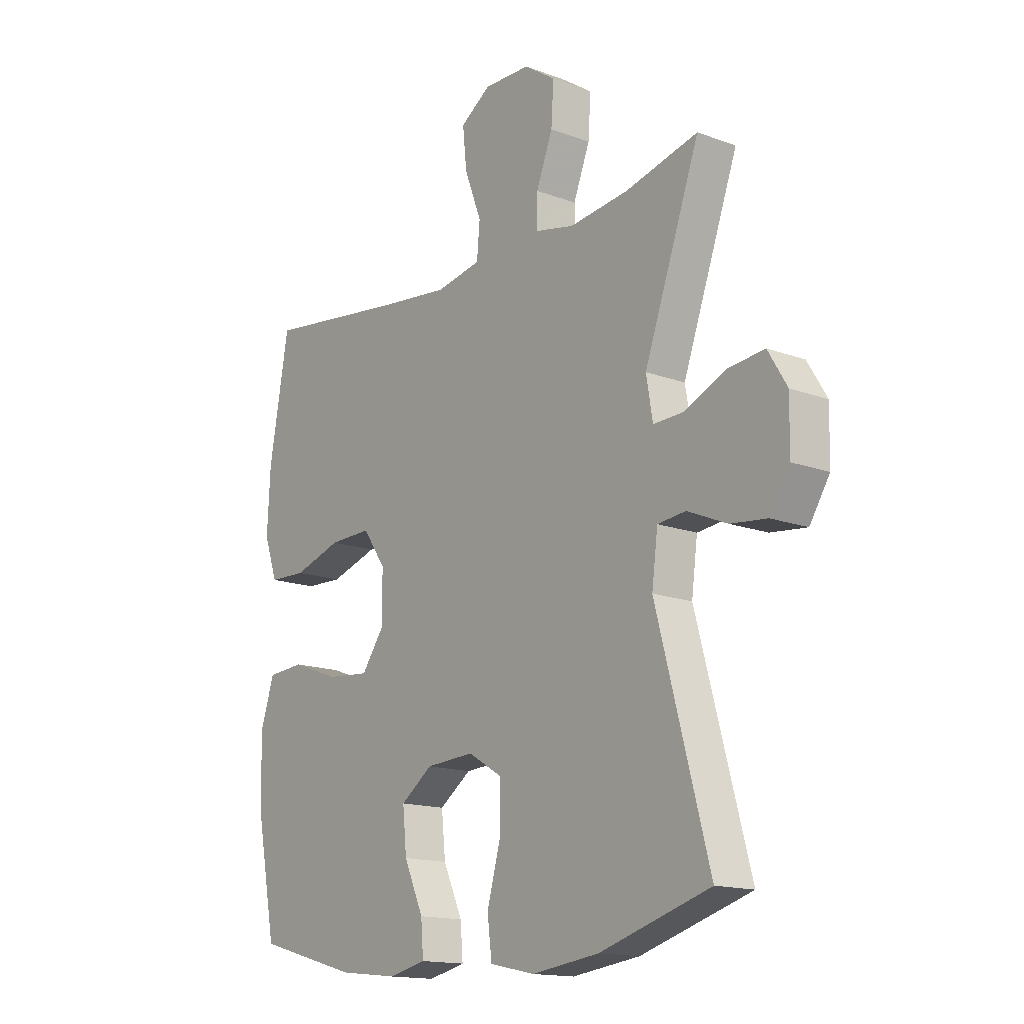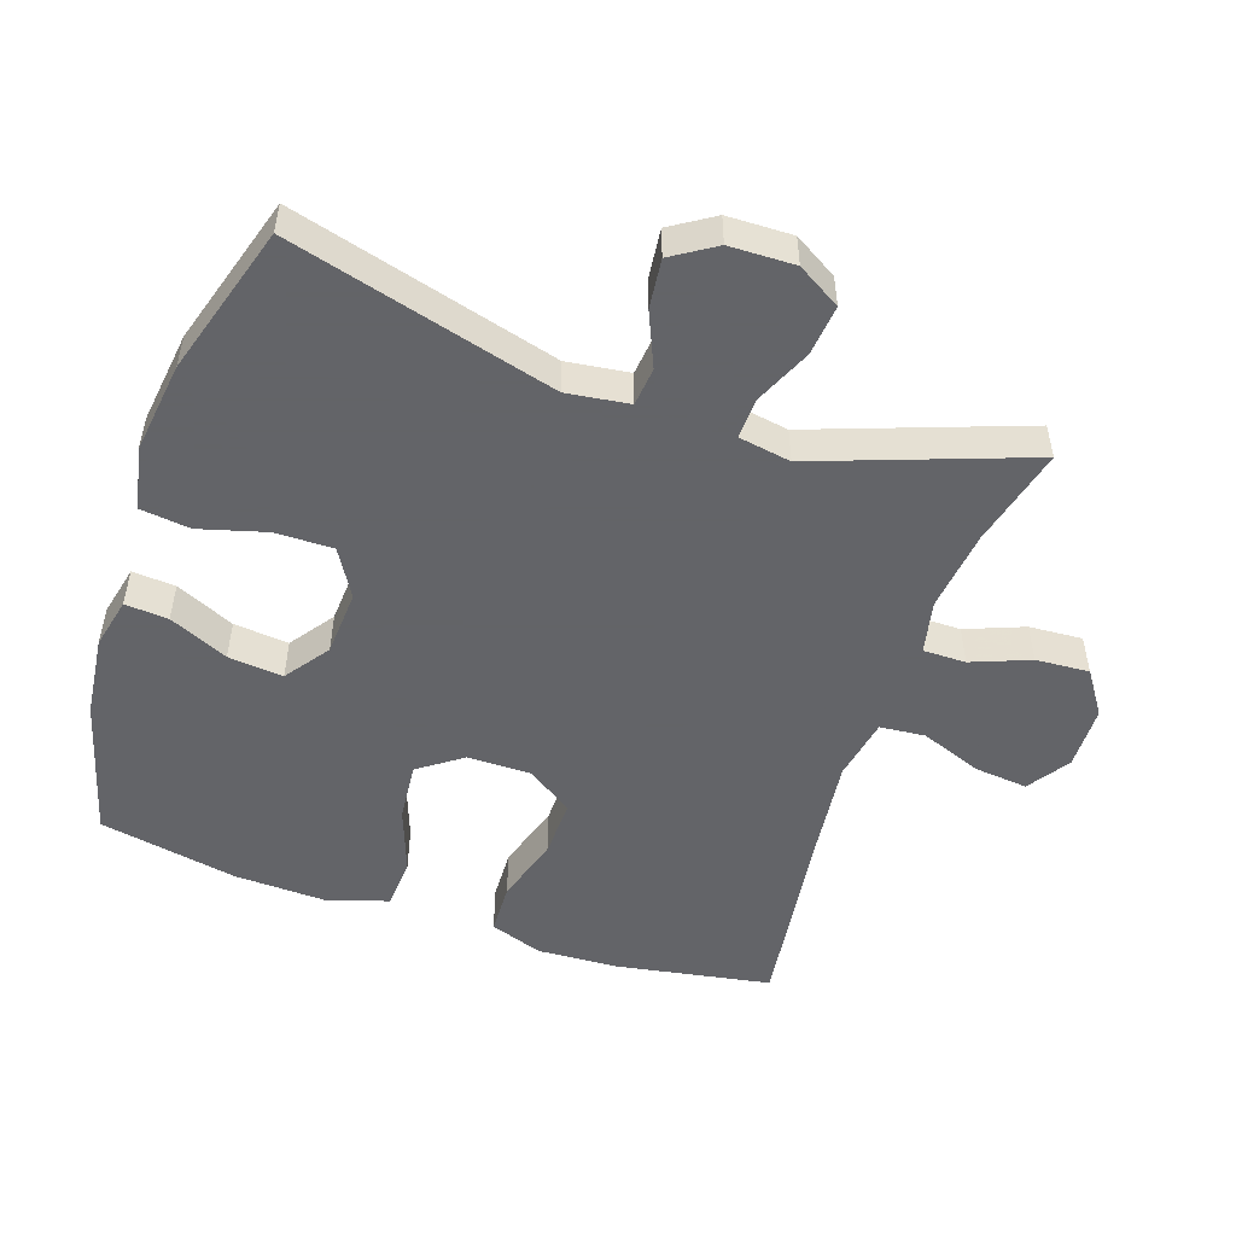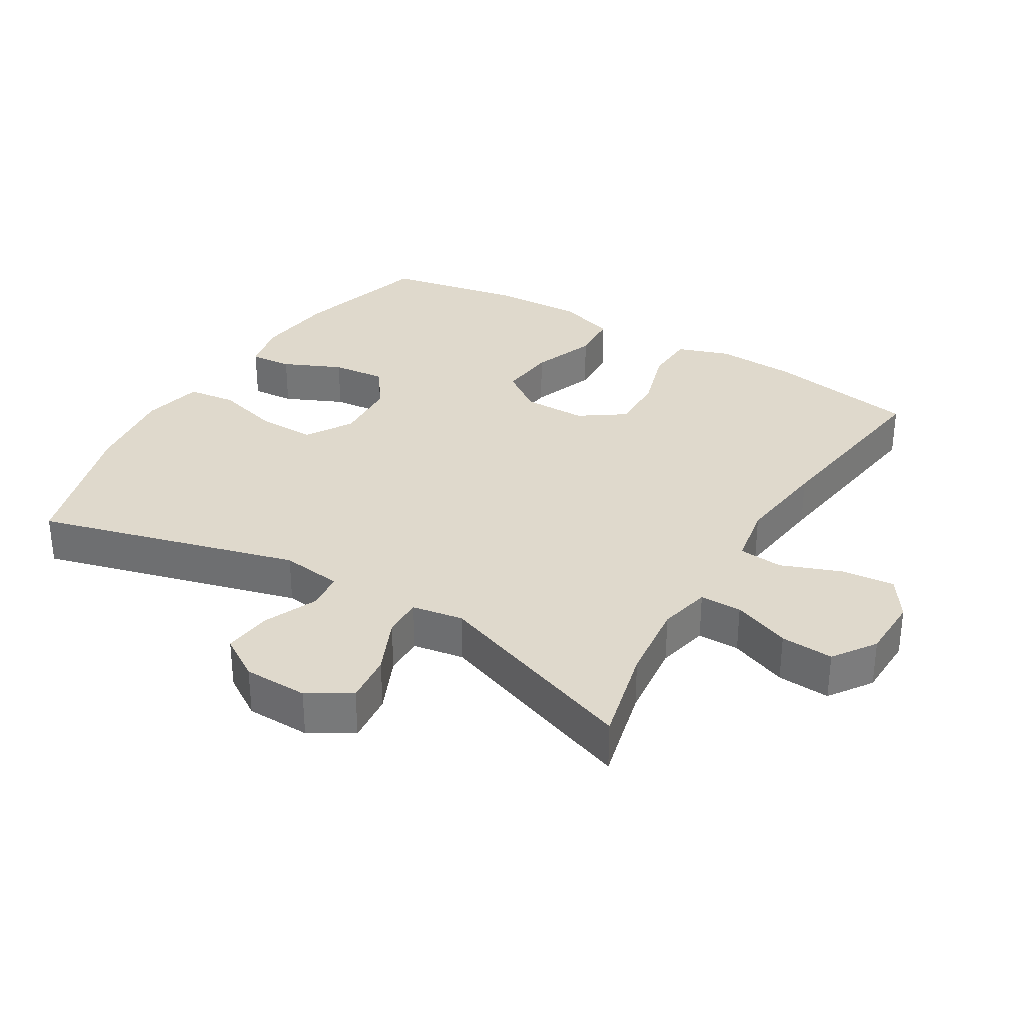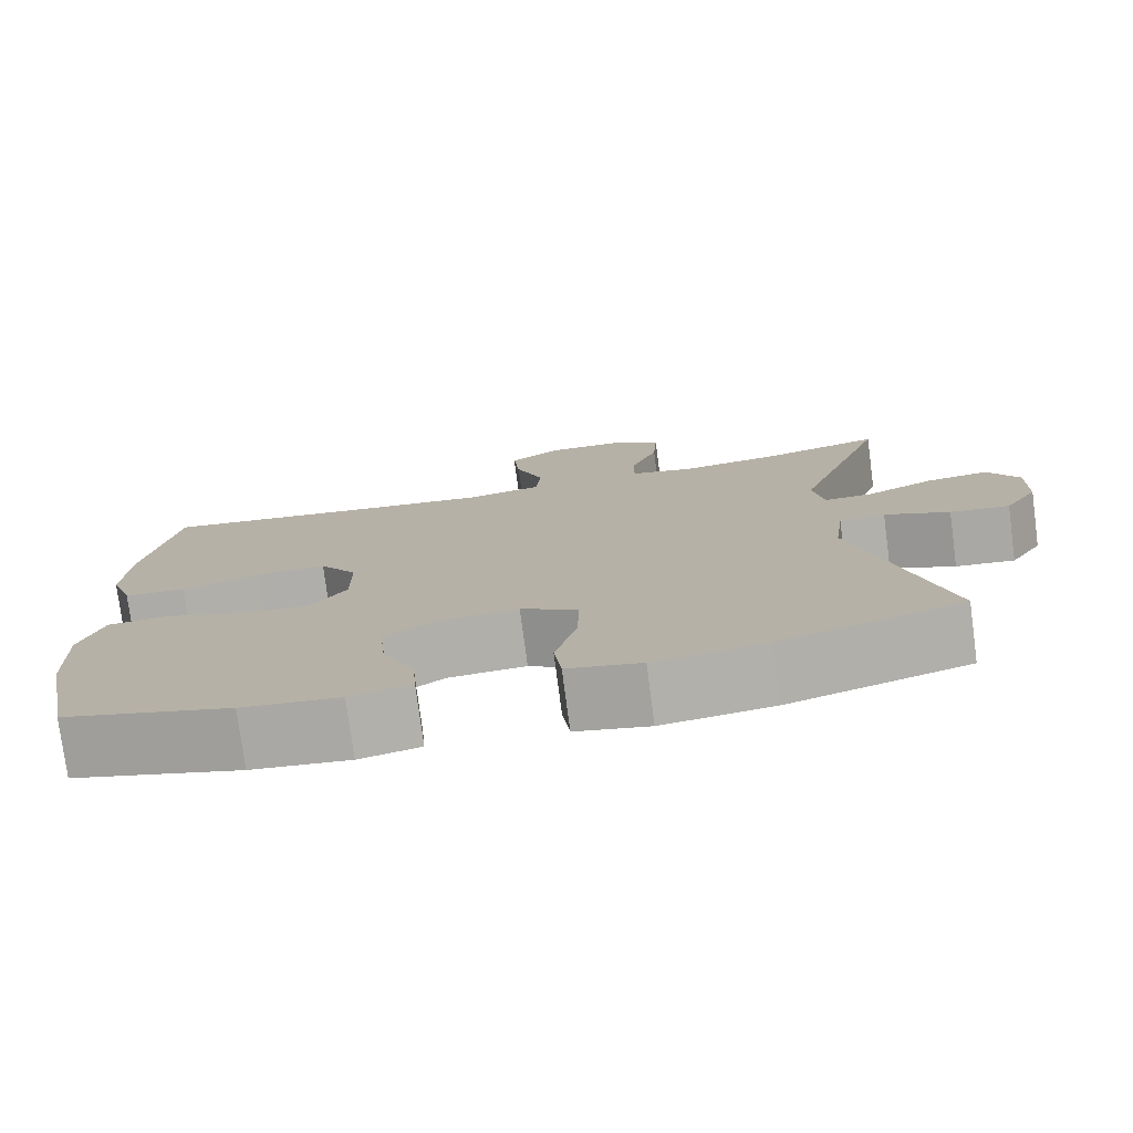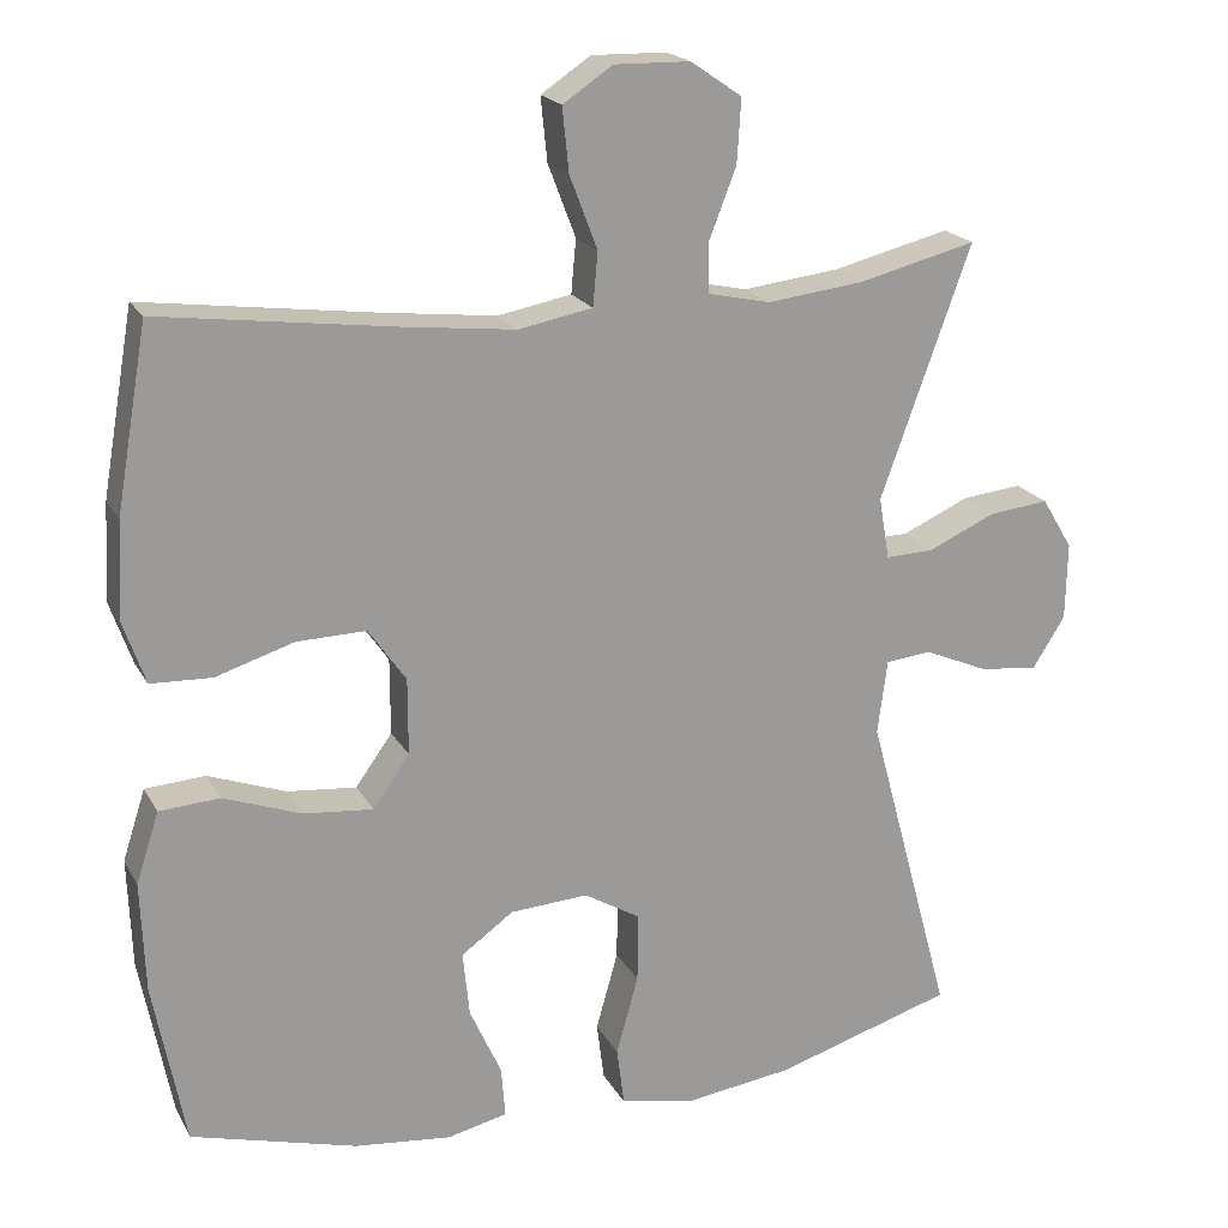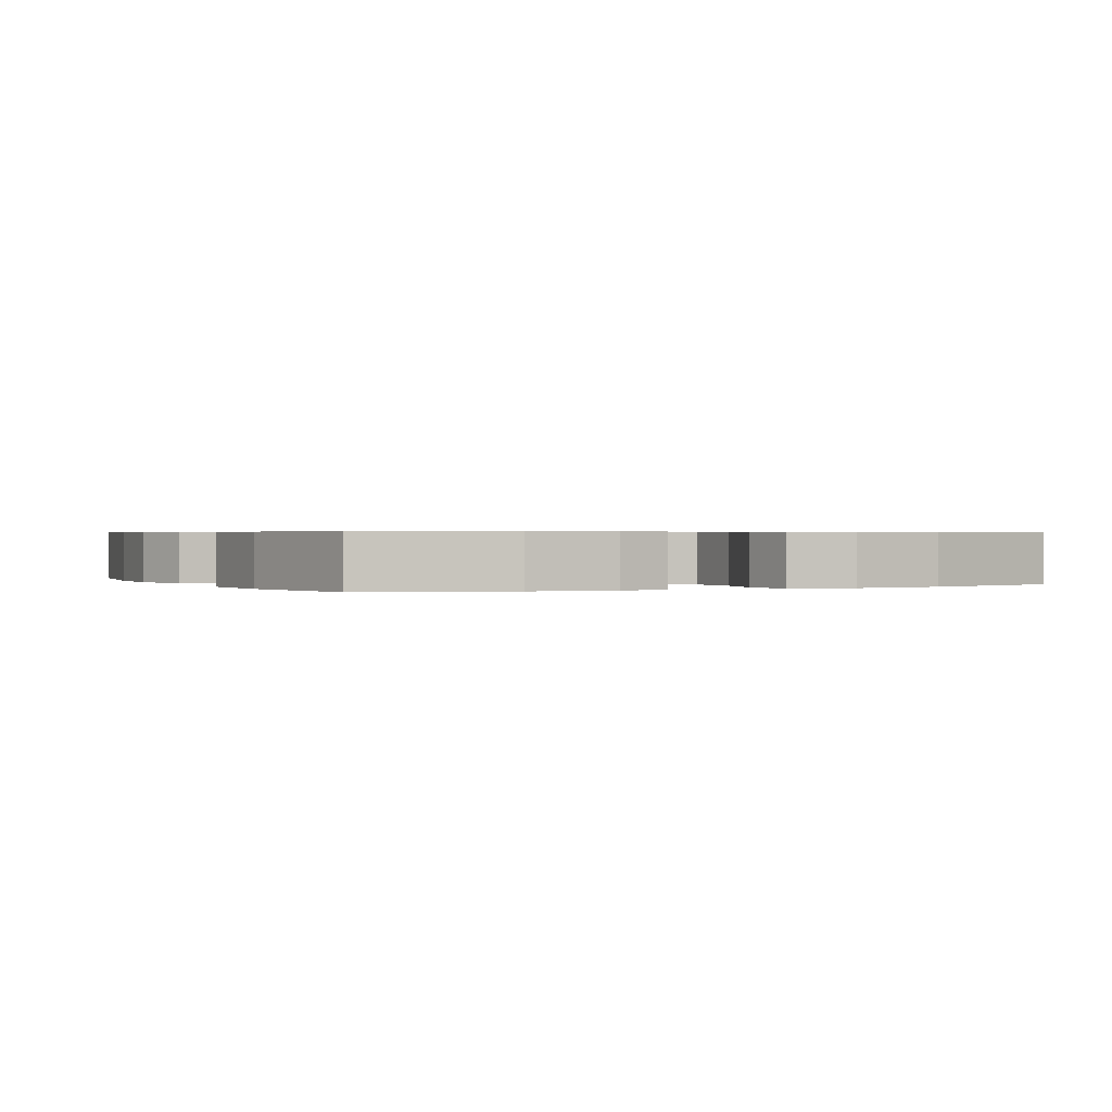
<metadata>
{"format":"obj","ext":"obj","renderer":"f3d","projection":"perspective","resolution":1024,"background":"white","views":[{"elev":-15.3,"azim":-128.2,"up":"+Z"},{"elev":-51.3,"azim":-108.7,"up":"+Y"},{"elev":32.3,"azim":-58.8,"up":"+Y"},{"elev":-77.2,"azim":-172.5,"up":"+Z"},{"elev":19.8,"azim":158.6,"up":"+Z"},{"elev":0.5,"azim":153.8,"up":"+Y"}]}
</metadata>
<code>
v 0.5 0.07 -0.5
v 0.296 0.07 -0.556
v 0.177 0.07 -0.569
v 0.103 0.07 -0.552
v 0.108 0.07 -0.489
v 0.147 0.07 -0.403
v 0.155 0.07 -0.323
v 0.091 0.07 -0.277
v -0.005 0.07 -0.271
v -0.074 0.07 -0.312
v -0.073 0.07 -0.397
v -0.046 0.07 -0.494
v -0.055 0.07 -0.566
v -0.145 0.07 -0.585
v -0.28 0.07 -0.567
v -0.5 0.07 -0.5
v -0.395 0.07 -0.113
v -0.407 0.07 -0.022
v -0.463 0.07 -0.016
v -0.542 0.07 -0.05
v -0.614 0.07 -0.058
v -0.654 0.07 0.005
v -0.656 0.07 0.1
v -0.618 0.07 0.163
v -0.544 0.07 0.155
v -0.461 0.07 0.118
v -0.402 0.07 0.116
v -0.389 0.07 0.192
v -0.5 0.07 0.5
v -0.355 0.07 0.464
v -0.236 0.07 0.45
v -0.159 0.07 0.467
v -0.159 0.07 0.529
v -0.192 0.07 0.614
v -0.197 0.07 0.692
v -0.134 0.07 0.735
v -0.041 0.07 0.737
v 0.02 0.07 0.696
v 0.012 0.07 0.618
v -0.022 0.07 0.529
v -0.016 0.07 0.463
v 0.075 0.07 0.446
v 0.214 0.07 0.462
v 0.5 0.07 0.5
v 0.539 0.07 0.276
v 0.545 0.07 0.157
v 0.518 0.07 0.08
v 0.443 0.07 0.077
v 0.347 0.07 0.107
v 0.262 0.07 0.109
v 0.216 0.07 0.043
v 0.216 0.07 -0.051
v 0.261 0.07 -0.114
v 0.346 0.07 -0.106
v 0.442 0.07 -0.071
v 0.516 0.07 -0.076
v 0.544 0.07 -0.163
v 0.539 0.07 -0.298
v 0.5 0 -0.5
v 0.296 0 -0.556
v 0.177 0 -0.569
v 0.103 0 -0.552
v 0.108 0 -0.489
v 0.147 0 -0.403
v 0.155 0 -0.323
v 0.091 0 -0.277
v -0.005 0 -0.271
v -0.074 0 -0.312
v -0.073 0 -0.397
v -0.046 0 -0.494
v -0.055 0 -0.566
v -0.145 0 -0.585
v -0.28 0 -0.567
v -0.5 0 -0.5
v -0.395 0 -0.113
v -0.407 0 -0.022
v -0.463 0 -0.016
v -0.542 0 -0.05
v -0.614 0 -0.058
v -0.654 0 0.005
v -0.656 0 0.1
v -0.618 0 0.163
v -0.544 0 0.155
v -0.461 0 0.118
v -0.402 0 0.116
v -0.389 0 0.192
v -0.5 0 0.5
v -0.355 0 0.464
v -0.236 0 0.45
v -0.159 0 0.467
v -0.159 0 0.529
v -0.192 0 0.614
v -0.197 0 0.692
v -0.134 0 0.735
v -0.041 0 0.737
v 0.02 0 0.696
v 0.012 0 0.618
v -0.022 0 0.529
v -0.016 0 0.463
v 0.075 0 0.446
v 0.214 0 0.462
v 0.5 0 0.5
v 0.539 0 0.276
v 0.545 0 0.157
v 0.518 0 0.08
v 0.443 0 0.077
v 0.347 0 0.107
v 0.262 0 0.109
v 0.216 0 0.043
v 0.216 0 -0.051
v 0.261 0 -0.114
v 0.346 0 -0.106
v 0.442 0 -0.071
v 0.516 0 -0.076
v 0.544 0 -0.163
v 0.539 0 -0.298
f 54 55 56 57
f 53 54 57 58
f 46 47 48 49
f 46 49 50
f 43 44 45 46
f 42 43 46 50
f 41 42 50 51
f 37 38 39 40
f 37 40 41
f 36 37 41
f 33 34 35 36
f 32 33 36 41
f 31 32 41 51
f 28 29 30
f 28 30 31 51
f 23 24 25 26
f 23 26 27
f 22 23 27
f 19 20 21 22
f 18 19 22 27
f 17 18 27 28
f 15 16 17
f 11 12 13 14
f 10 11 14 15
f 3 4 5 6
f 3 6 7
f 2 3 7
f 53 58 1 2
f 52 53 2 7
f 51 52 7 8
f 28 51 8 9
f 10 15 17 28
f 9 10 28
f 115 114 113 112
f 116 115 112 111
f 107 106 105 104
f 108 107 104
f 104 103 102 101
f 108 104 101 100
f 109 108 100 99
f 98 97 96 95
f 99 98 95
f 99 95 94
f 94 93 92 91
f 99 94 91 90
f 109 99 90 89
f 88 87 86
f 109 89 88 86
f 84 83 82 81
f 85 84 81
f 85 81 80
f 80 79 78 77
f 85 80 77 76
f 86 85 76 75
f 75 74 73
f 72 71 70 69
f 73 72 69 68
f 64 63 62 61
f 65 64 61
f 65 61 60
f 60 59 116 111
f 65 60 111 110
f 66 65 110 109
f 67 66 109 86
f 86 75 73 68
f 86 68 67
f 1 59 60 2
f 2 60 61 3
f 3 61 62 4
f 4 62 63 5
f 5 63 64 6
f 6 64 65 7
f 7 65 66 8
f 8 66 67 9
f 9 67 68 10
f 10 68 69 11
f 11 69 70 12
f 12 70 71 13
f 13 71 72 14
f 14 72 73 15
f 15 73 74 16
f 16 74 75 17
f 17 75 76 18
f 18 76 77 19
f 19 77 78 20
f 20 78 79 21
f 21 79 80 22
f 22 80 81 23
f 23 81 82 24
f 24 82 83 25
f 25 83 84 26
f 26 84 85 27
f 27 85 86 28
f 28 86 87 29
f 29 87 88 30
f 30 88 89 31
f 31 89 90 32
f 32 90 91 33
f 33 91 92 34
f 34 92 93 35
f 35 93 94 36
f 36 94 95 37
f 37 95 96 38
f 38 96 97 39
f 39 97 98 40
f 40 98 99 41
f 41 99 100 42
f 42 100 101 43
f 43 101 102 44
f 44 102 103 45
f 45 103 104 46
f 46 104 105 47
f 47 105 106 48
f 48 106 107 49
f 49 107 108 50
f 50 108 109 51
f 51 109 110 52
f 52 110 111 53
f 53 111 112 54
f 54 112 113 55
f 55 113 114 56
f 56 114 115 57
f 57 115 116 58
f 58 116 59 1

</code>
